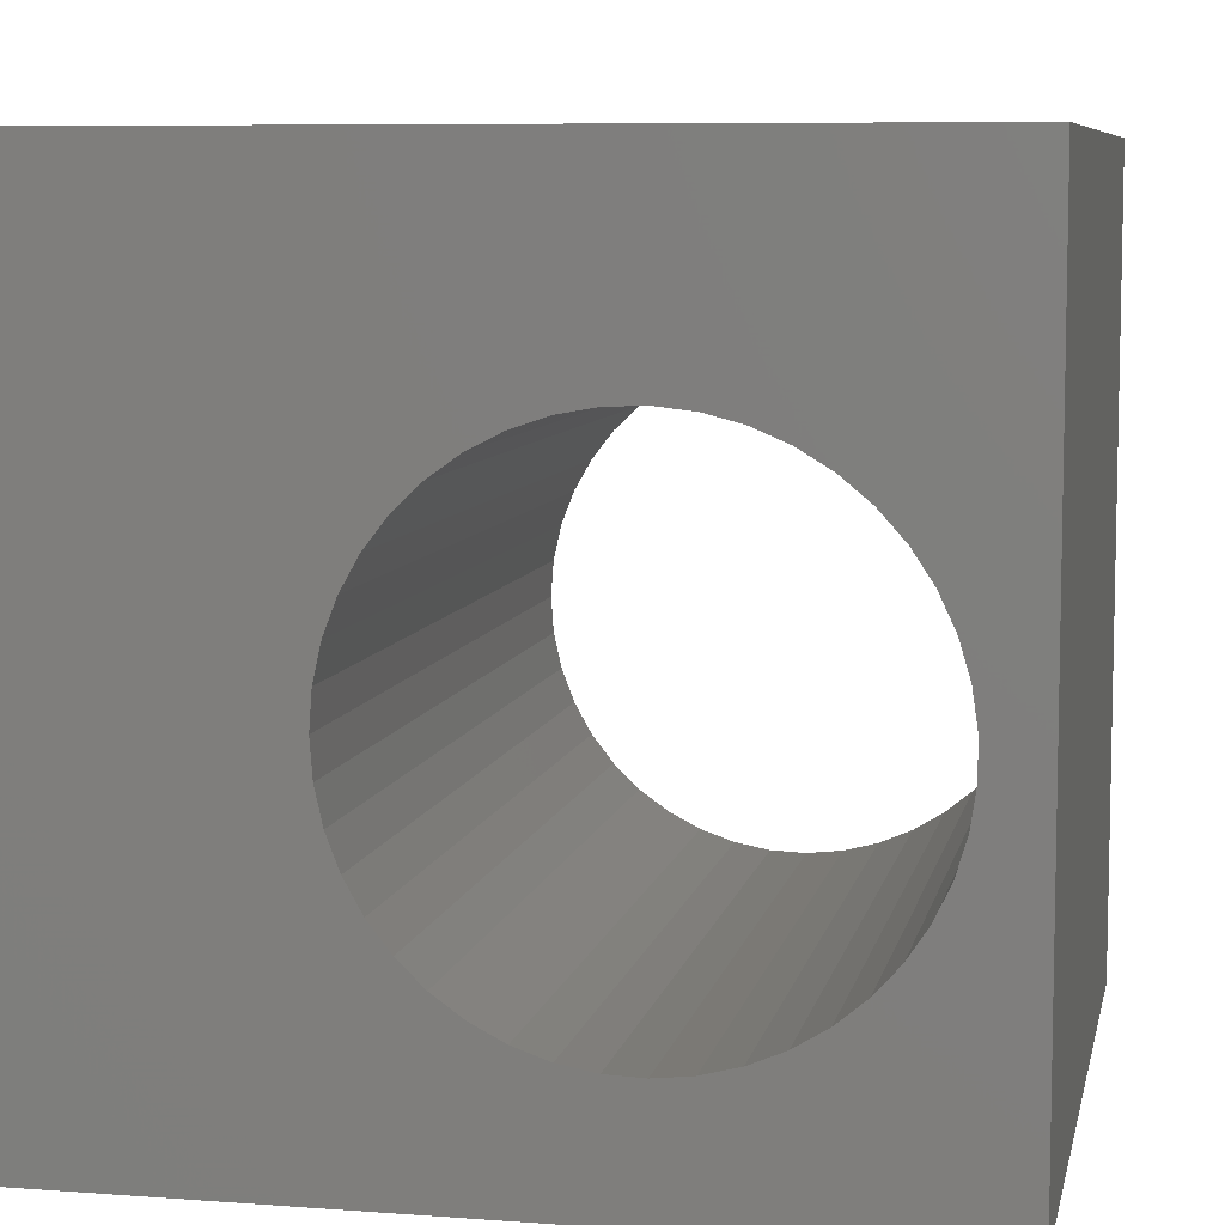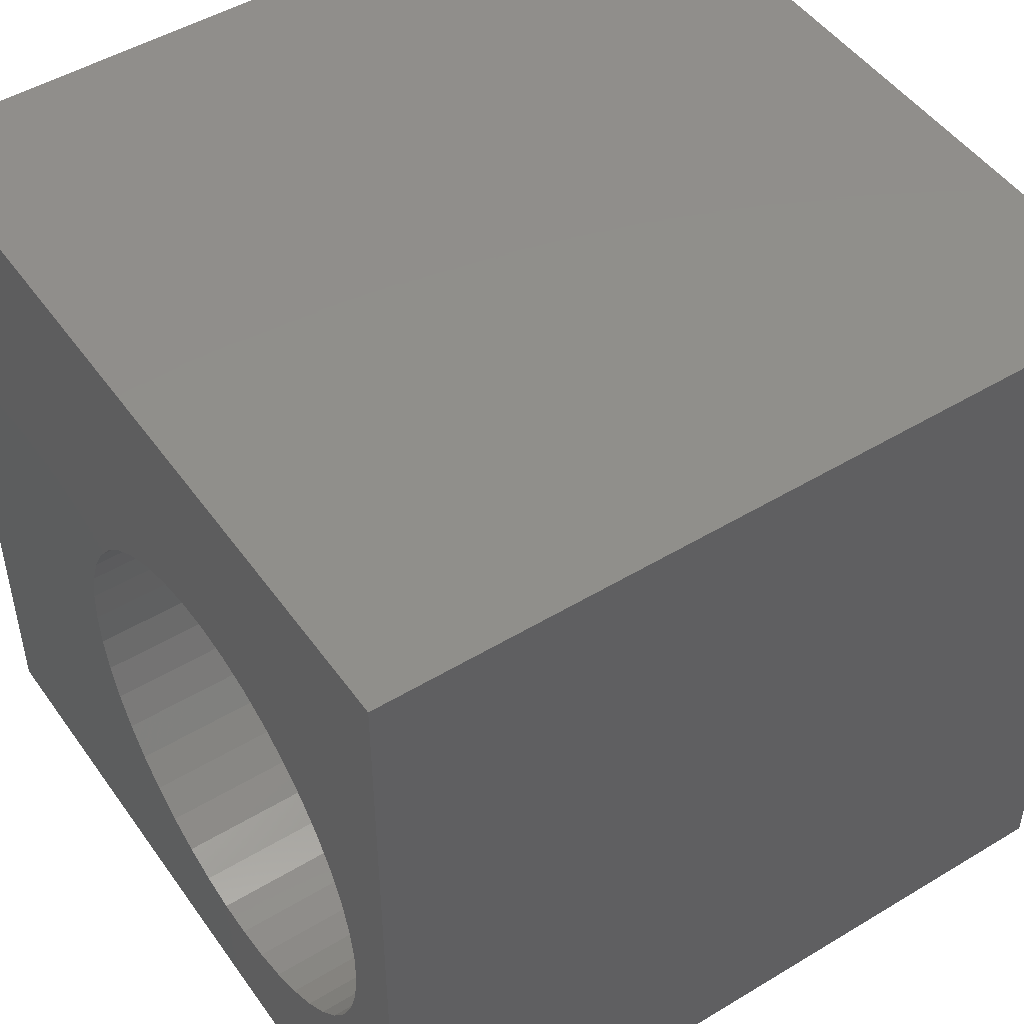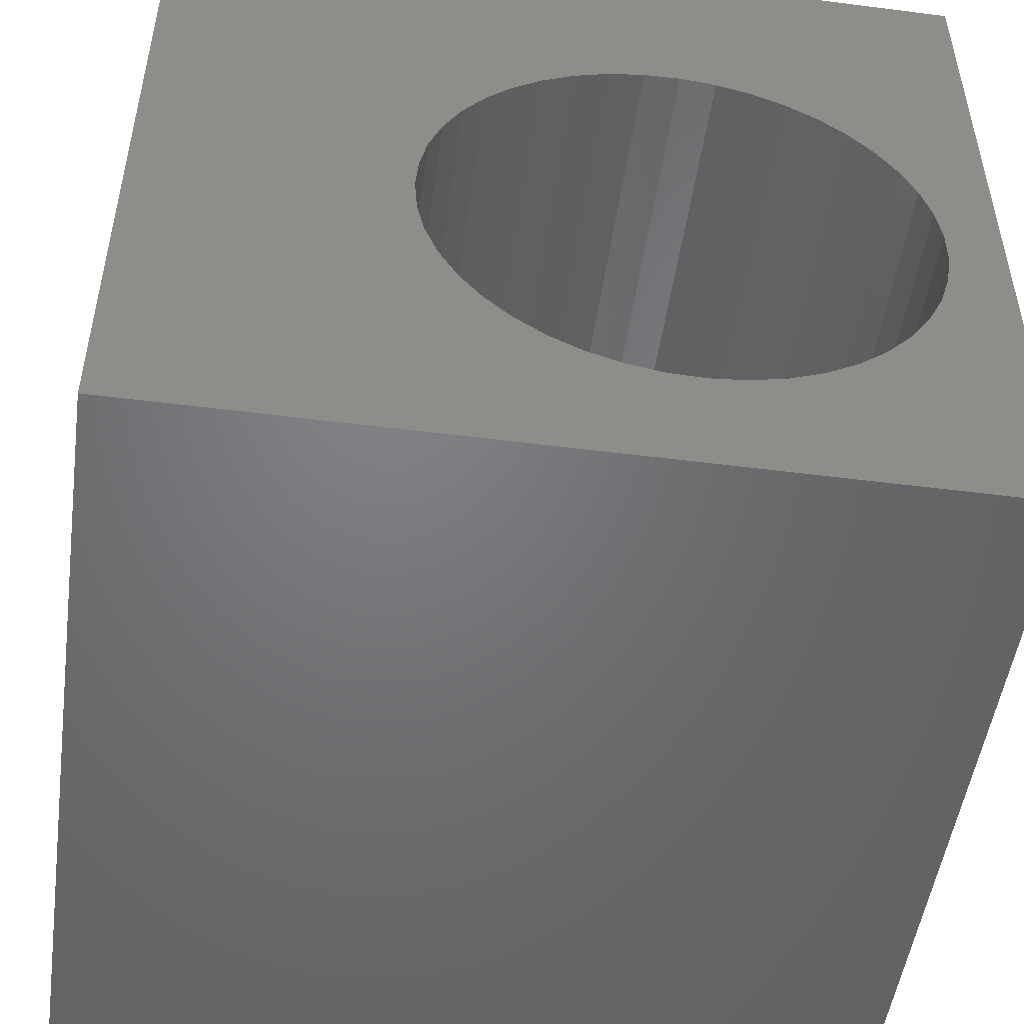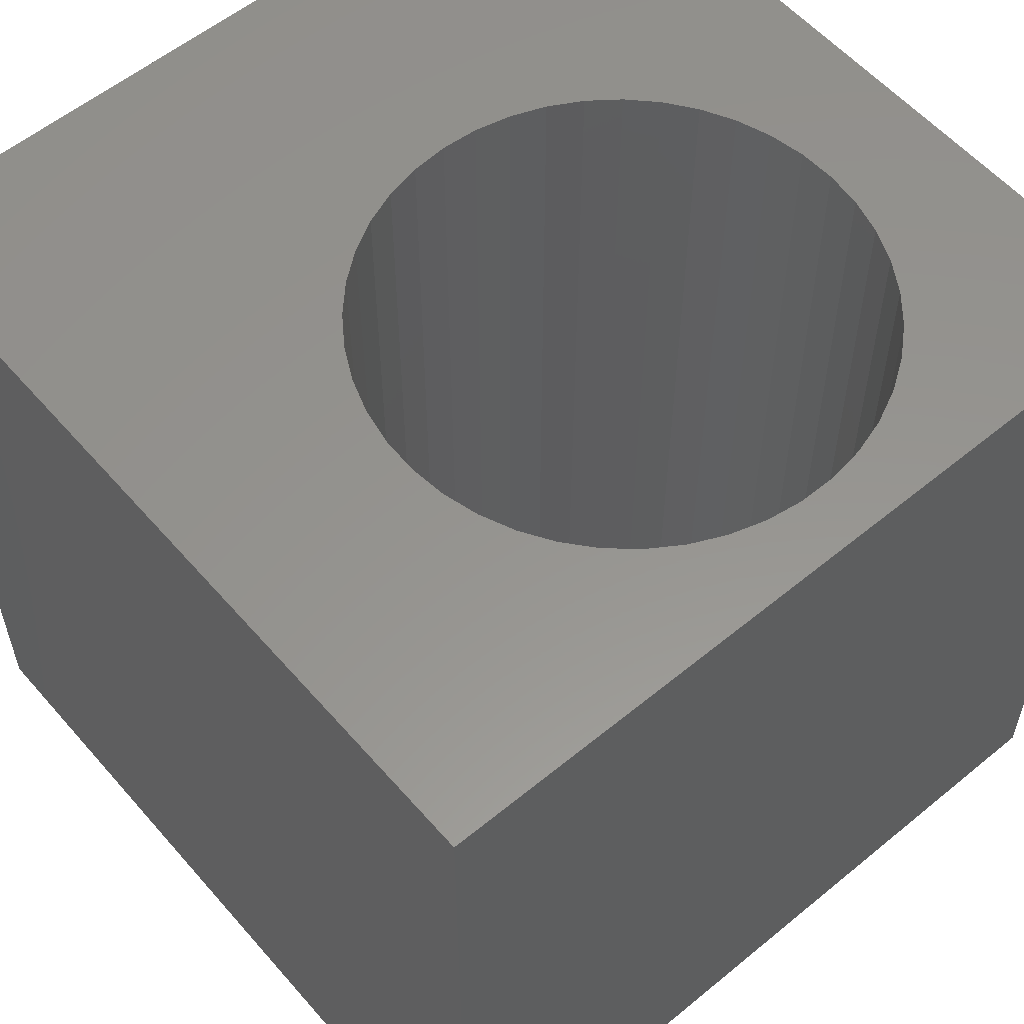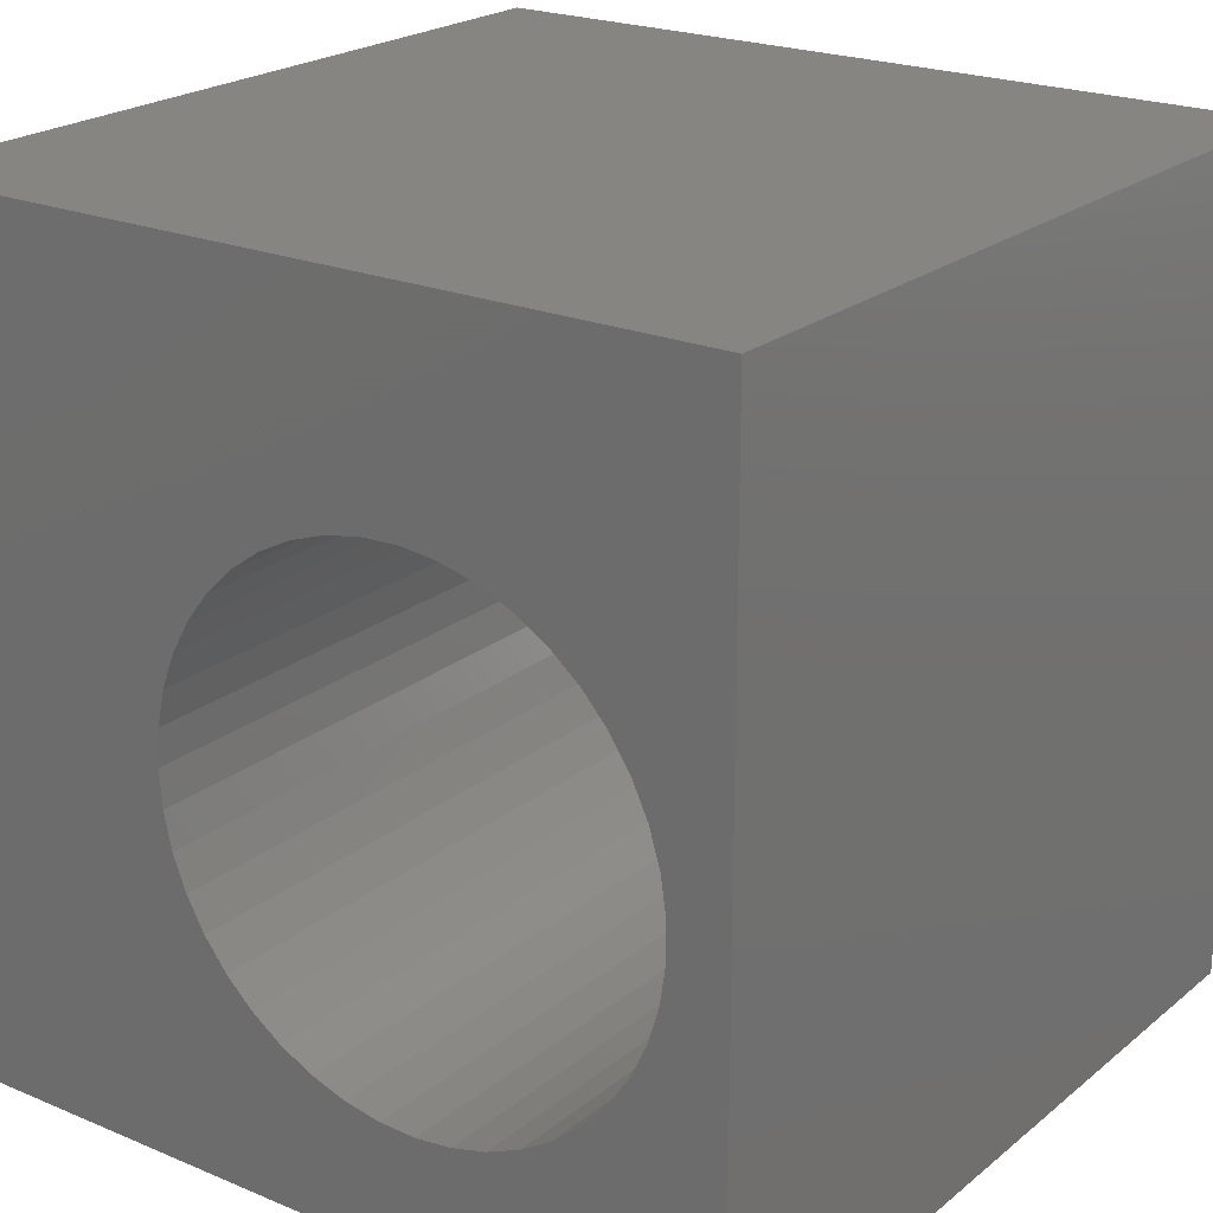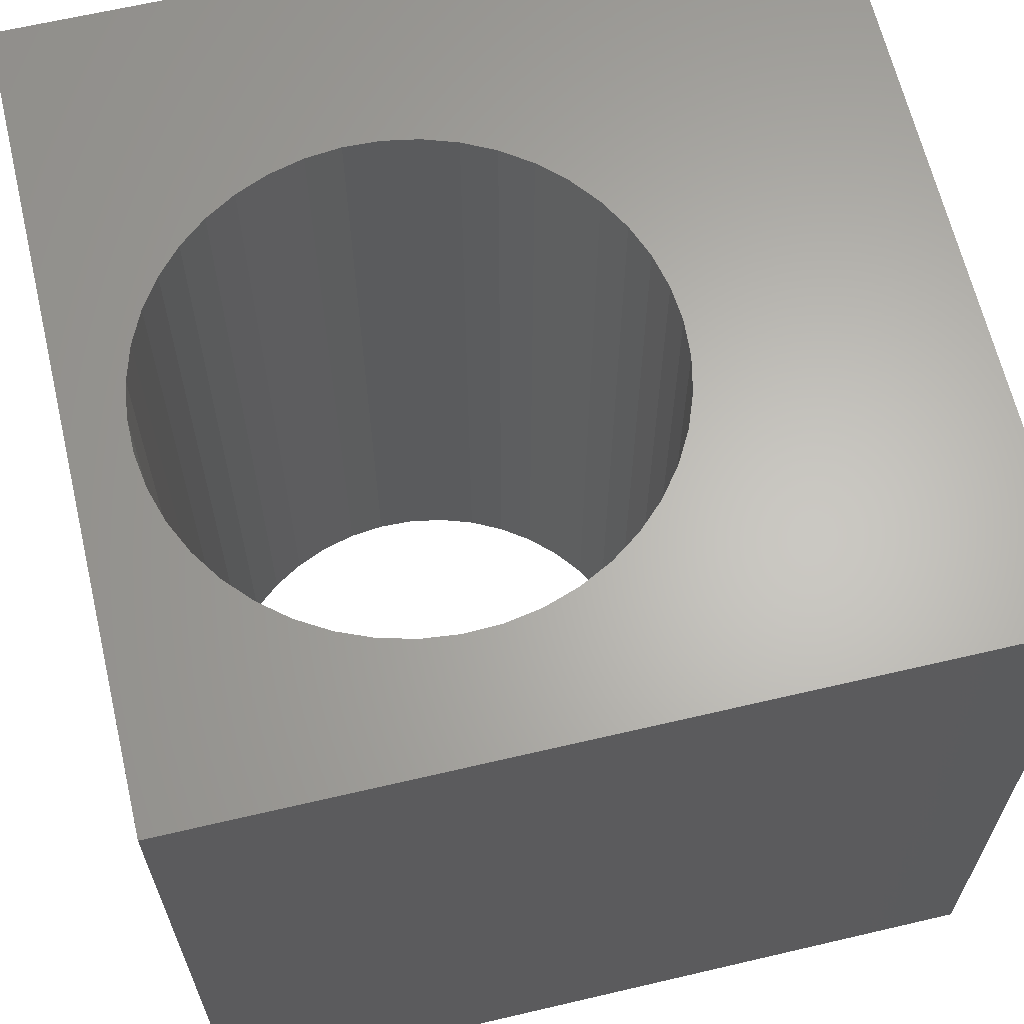
<metadata>
{"format":"stl","ext":"stl","renderer":"f3d","projection":"perspective","resolution":1024,"background":"white","views":[{"elev":7.7,"azim":-168.3,"up":"+Y"},{"elev":48.6,"azim":-123.9,"up":"+Y"},{"elev":-50.4,"azim":172.0,"up":"+Y"},{"elev":57.2,"azim":-130.5,"up":"+Z"},{"elev":22.0,"azim":-143.8,"up":"+Y"},{"elev":64.4,"azim":-13.3,"up":"+Z"}]}
</metadata>
<code>
# stl→obj: 94 verts, 188 faces
v 0 10 10
v 0 10 0
v 0 0 10
v 0 0 0
v 6.768 4.041 10
v 6.671 3.605 10
v 10 0 10
v 6.511 3.188 10
v 6.293 2.799 10
v 5.336 1.877 10
v 4.939 1.672 10
v 2.345 1.767 10
v 2.756 1.593 10
v 3.188 1.48 10
v 0.888 5.578 10
v 1.077 5.982 10
v 1.964 6.972 10
v 2.345 7.205 10
v 2.756 7.379 10
v 6.02 6.526 10
v 6.293 6.173 10
v 10 10 10
v 6.511 5.784 10
v 6.02 2.446 10
v 5.699 2.136 10
v 1.324 6.354 10
v 1.621 6.687 10
v 6.671 5.367 10
v 6.768 4.931 10
v 6.8 4.486 10
v 4.516 1.528 10
v 4.078 1.447 10
v 3.632 1.431 10
v 4.516 7.444 10
v 4.939 7.299 10
v 1.964 2 10
v 1.621 2.285 10
v 1.324 2.618 10
v 1.077 2.99 10
v 0.888 3.394 10
v 0.7594 3.821 10
v 3.188 7.492 10
v 3.632 7.541 10
v 4.078 7.525 10
v 5.336 7.095 10
v 5.699 6.836 10
v 0.6944 4.263 10
v 0.6944 4.709 10
v 0.7594 5.151 10
v 10 10 0
v 10 0 0
v 2.756 1.593 0
v 3.188 1.48 0
v 1.964 6.972 0
v 1.621 6.687 0
v 6.511 3.188 0
v 6.671 3.605 0
v 0.7594 3.821 0
v 0.888 3.394 0
v 1.077 2.99 0
v 1.324 2.618 0
v 1.621 2.285 0
v 3.188 7.492 0
v 2.756 7.379 0
v 2.345 7.205 0
v 1.964 2 0
v 2.345 1.767 0
v 3.632 1.431 0
v 4.078 1.447 0
v 4.516 1.528 0
v 1.324 6.354 0
v 1.077 5.982 0
v 0.888 5.578 0
v 4.939 1.672 0
v 5.336 1.877 0
v 5.699 2.136 0
v 6.768 4.041 0
v 6.8 4.486 0
v 6.768 4.931 0
v 6.671 5.367 0
v 6.511 5.784 0
v 6.293 6.173 0
v 6.02 6.526 0
v 5.699 6.836 0
v 5.336 7.095 0
v 4.939 7.299 0
v 0.7594 5.151 0
v 0.6944 4.709 0
v 0.6944 4.263 0
v 6.02 2.446 0
v 6.293 2.799 0
v 4.516 7.444 0
v 4.078 7.525 0
v 3.632 7.541 0
f 1 2 3
f 3 2 4
f 5 6 7
f 7 6 8
f 7 8 9
f 7 10 11
f 12 3 13
f 13 3 14
f 15 16 1
f 17 18 1
f 1 18 19
f 20 21 22
f 22 21 23
f 9 24 7
f 7 24 25
f 7 25 10
f 16 26 1
f 1 26 27
f 1 27 17
f 23 28 22
f 22 28 29
f 22 29 7
f 7 29 30
f 7 30 5
f 11 31 7
f 7 31 32
f 7 32 3
f 3 32 33
f 3 33 14
f 34 35 22
f 12 36 3
f 3 36 37
f 3 37 38
f 38 39 3
f 3 39 40
f 3 40 41
f 19 42 1
f 1 42 43
f 1 43 22
f 22 43 44
f 22 44 34
f 35 45 22
f 22 45 46
f 22 46 20
f 41 47 3
f 3 47 48
f 3 48 1
f 1 48 49
f 1 49 15
f 50 22 51
f 51 22 7
f 52 53 4
f 54 55 2
f 56 57 51
f 4 58 59
f 59 60 4
f 4 60 61
f 4 61 62
f 63 64 2
f 2 64 65
f 2 65 54
f 62 66 4
f 4 66 67
f 4 67 52
f 53 68 4
f 4 68 69
f 4 69 51
f 51 69 70
f 55 71 2
f 2 71 72
f 2 72 73
f 70 74 51
f 51 74 75
f 51 75 76
f 57 77 51
f 51 77 78
f 51 78 50
f 50 78 79
f 50 79 80
f 80 81 50
f 50 81 82
f 50 82 83
f 83 84 50
f 50 84 85
f 50 85 86
f 73 87 2
f 2 87 88
f 2 88 4
f 4 88 89
f 4 89 58
f 76 90 51
f 51 90 91
f 51 91 56
f 86 92 50
f 50 92 93
f 50 93 2
f 2 93 94
f 2 94 63
f 22 50 1
f 1 50 2
f 51 7 4
f 4 7 3
f 77 30 78
f 78 30 29
f 78 29 79
f 79 29 28
f 79 28 80
f 80 28 23
f 80 23 81
f 81 23 21
f 81 21 82
f 82 21 20
f 82 20 83
f 83 20 46
f 83 46 84
f 84 46 45
f 84 45 85
f 85 45 35
f 85 35 86
f 86 35 34
f 86 34 92
f 92 34 44
f 92 44 93
f 93 44 43
f 93 43 94
f 94 43 42
f 94 42 63
f 63 42 19
f 63 19 64
f 64 19 18
f 64 18 65
f 65 18 17
f 65 17 54
f 54 17 27
f 54 27 55
f 55 27 26
f 55 26 71
f 71 26 16
f 71 16 72
f 72 16 15
f 72 15 73
f 73 15 49
f 73 49 87
f 87 49 48
f 87 48 88
f 88 48 47
f 88 47 89
f 89 47 41
f 89 41 58
f 58 41 40
f 58 40 59
f 59 40 39
f 59 39 60
f 60 39 38
f 60 38 61
f 61 38 37
f 61 37 62
f 62 37 36
f 62 36 66
f 66 36 12
f 66 12 67
f 67 12 13
f 67 13 52
f 52 13 14
f 52 14 53
f 53 14 33
f 53 33 68
f 68 33 32
f 68 32 69
f 69 32 31
f 69 31 70
f 70 31 11
f 70 11 74
f 74 11 10
f 74 10 75
f 75 10 25
f 75 25 76
f 76 25 24
f 76 24 90
f 90 24 9
f 90 9 91
f 91 9 8
f 91 8 56
f 56 8 6
f 56 6 57
f 57 6 5
f 57 5 77
f 77 5 30

</code>
